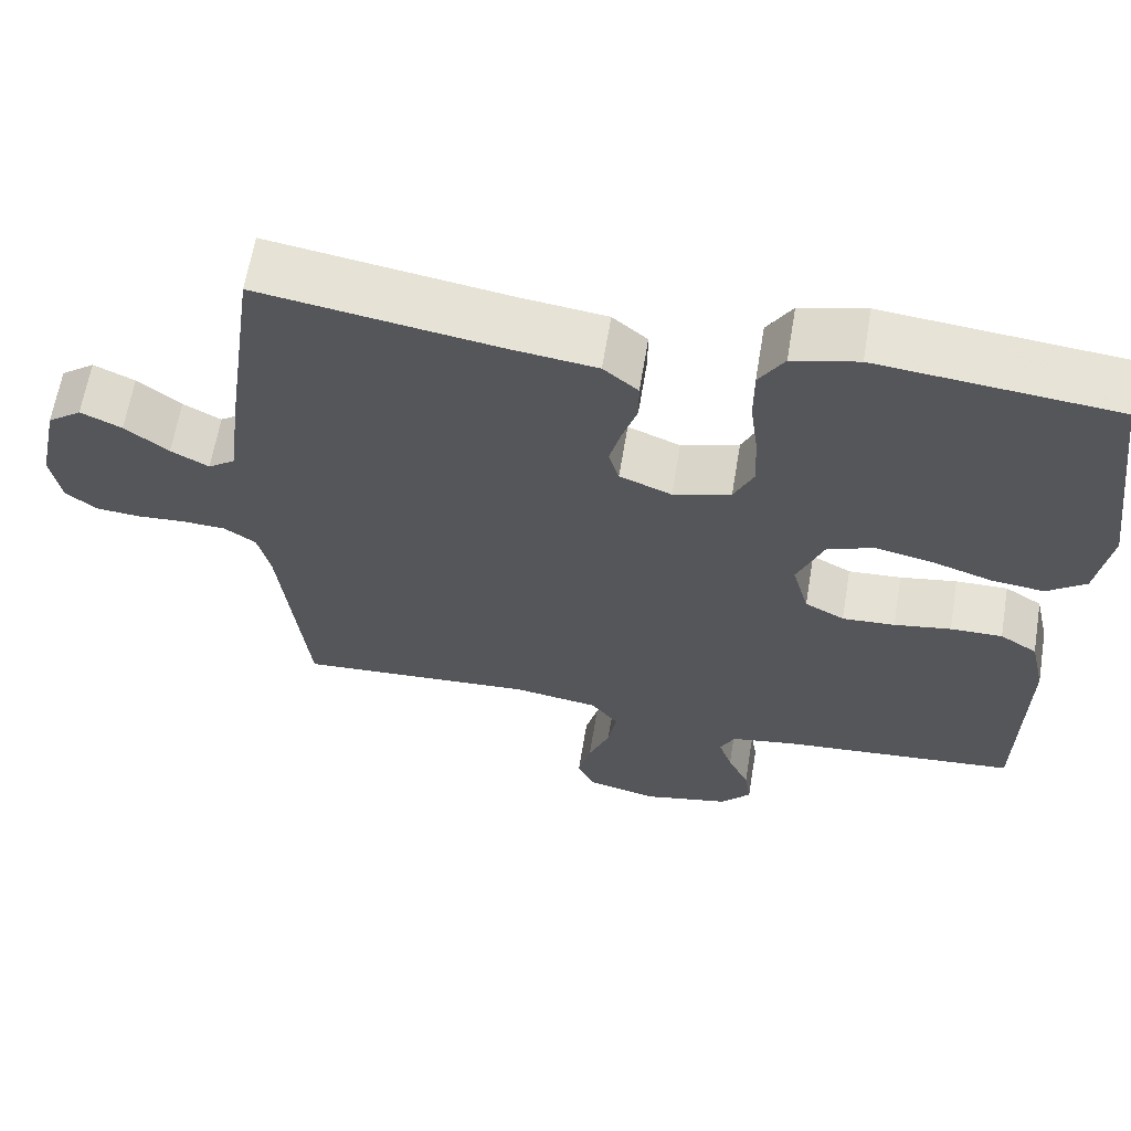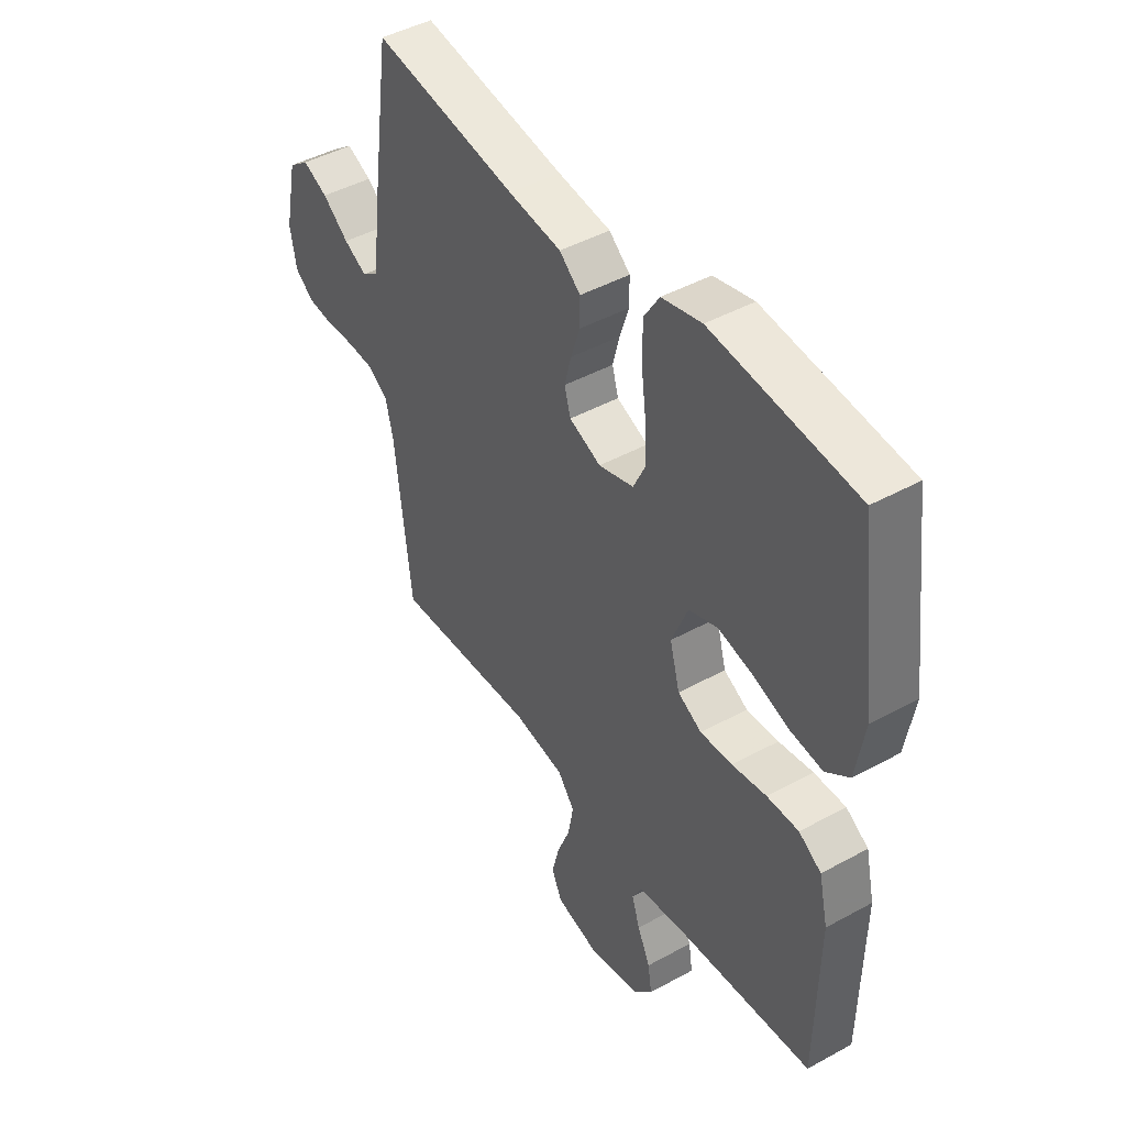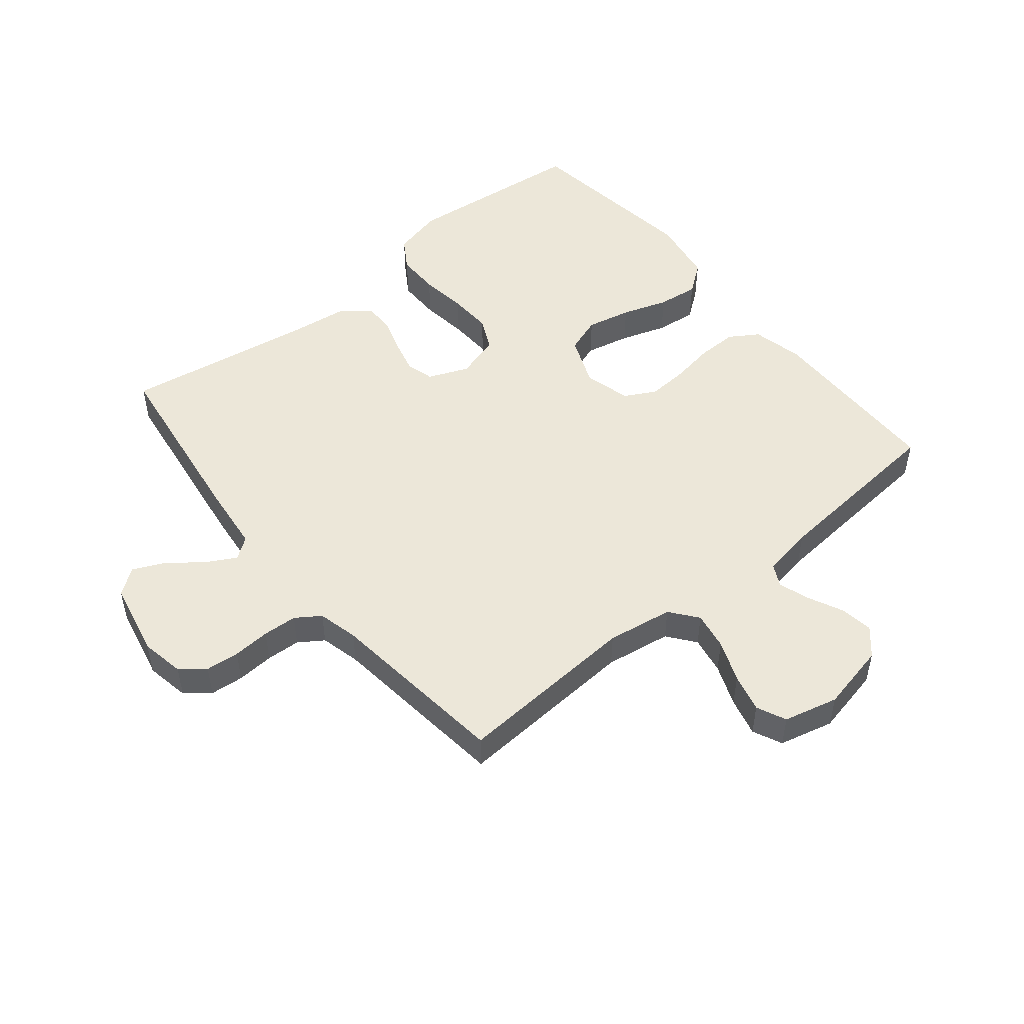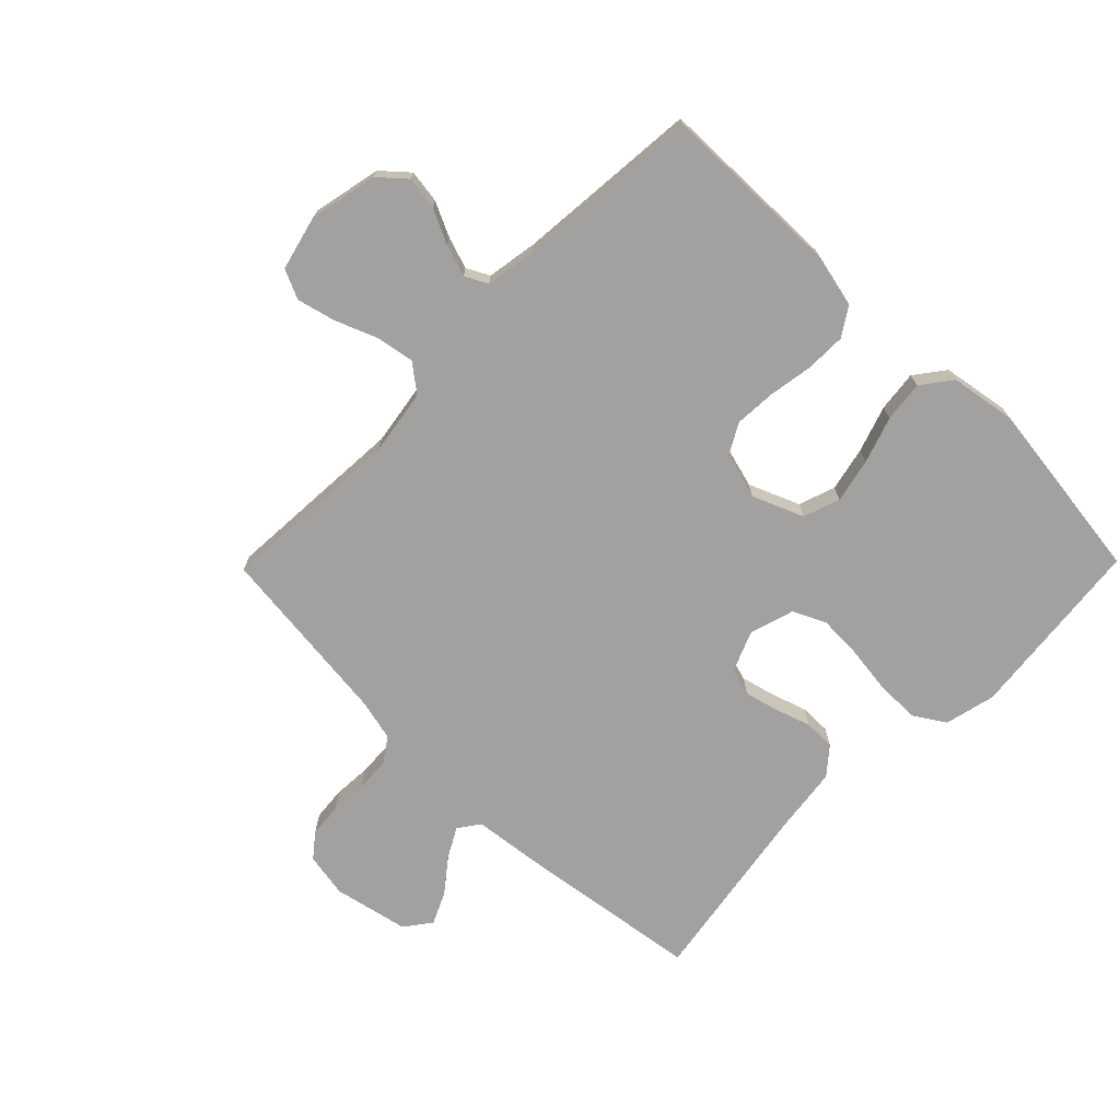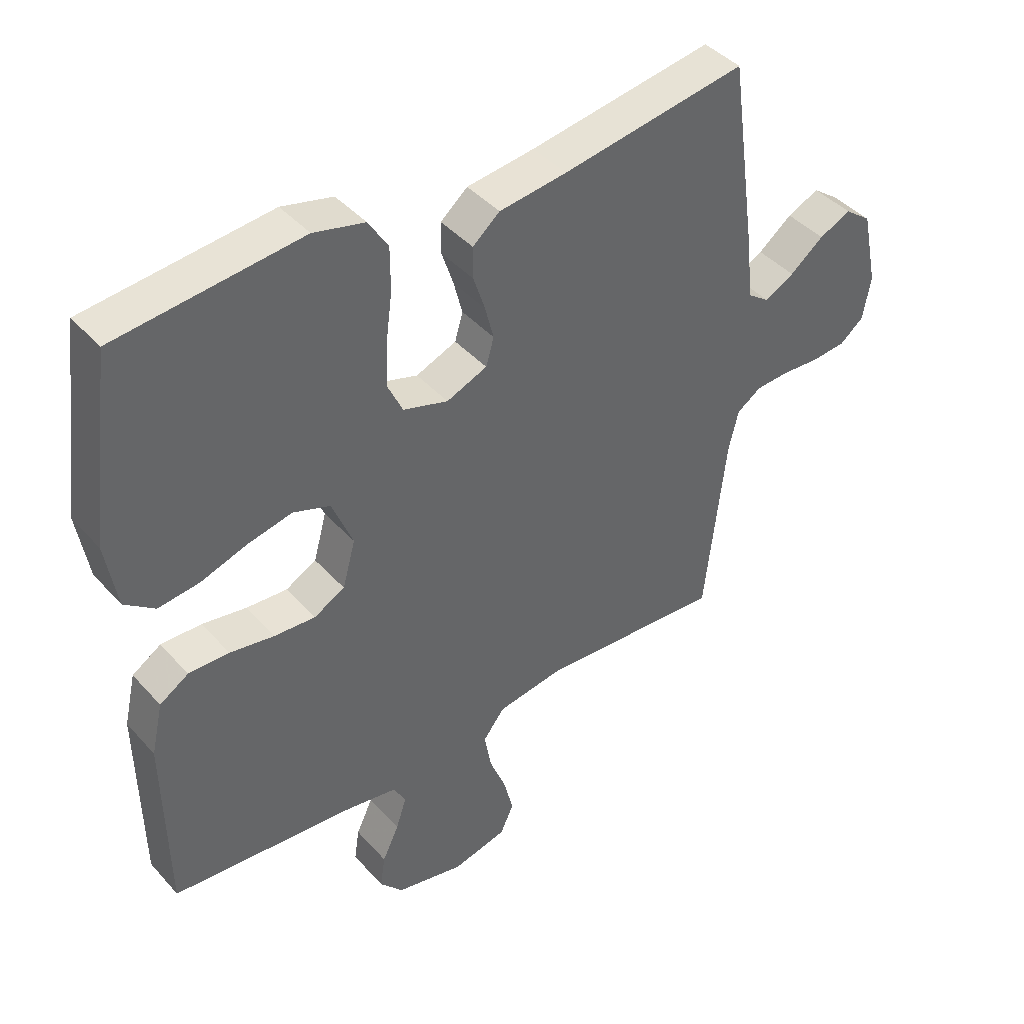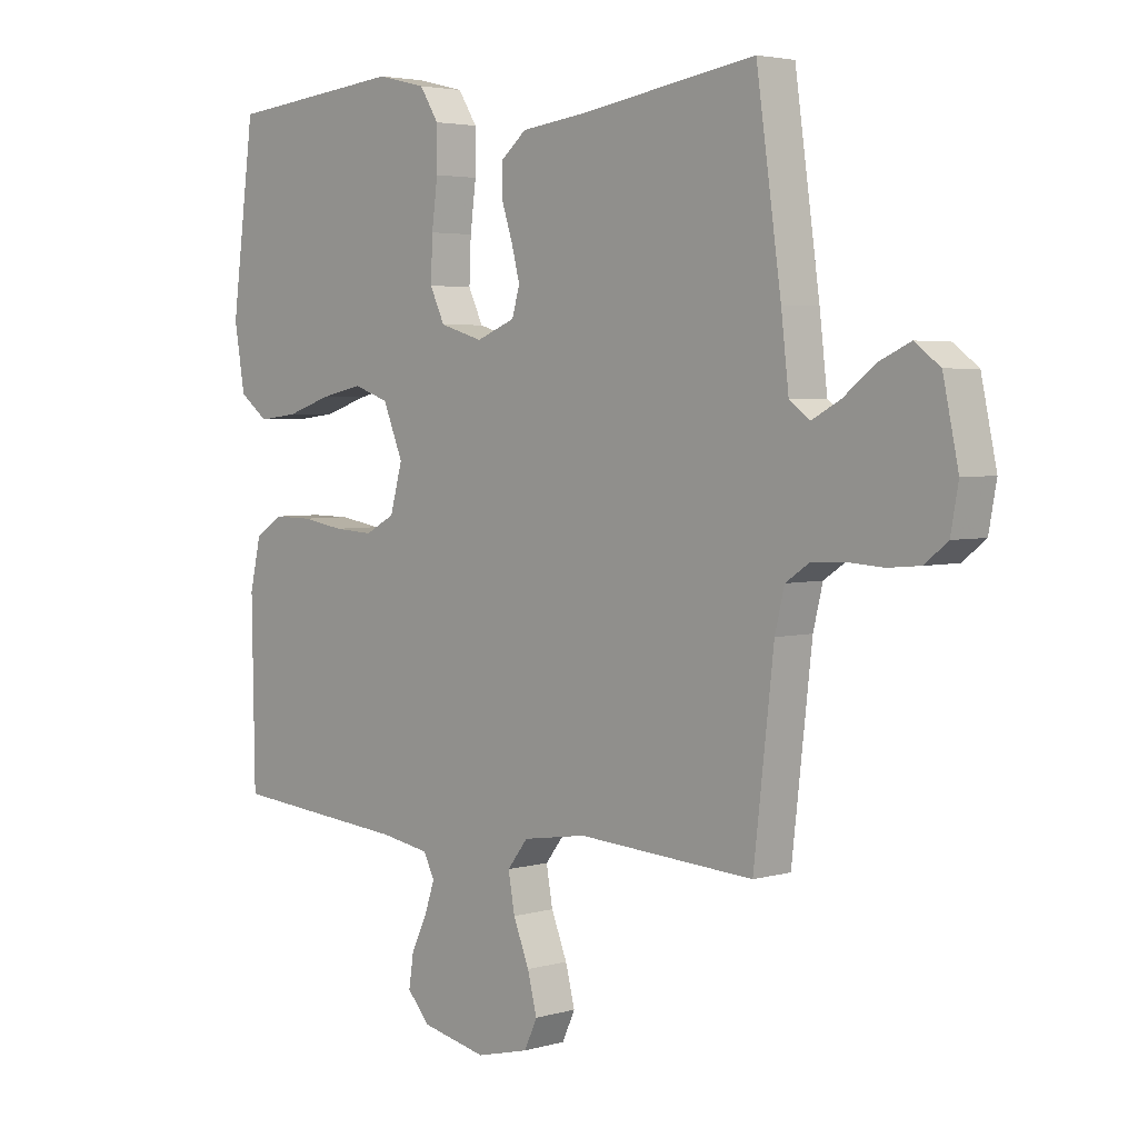
<metadata>
{"format":"obj","ext":"obj","renderer":"f3d","projection":"perspective","resolution":1024,"background":"white","views":[{"elev":63.0,"azim":-170.6,"up":"+Z"},{"elev":44.9,"azim":-122.6,"up":"+Z"},{"elev":50.1,"azim":140.7,"up":"+Y"},{"elev":-72.2,"azim":-134.4,"up":"+Y"},{"elev":42.0,"azim":-37.8,"up":"+Z"},{"elev":3.7,"azim":46.3,"up":"+Z"}]}
</metadata>
<code>
v -0.5 0.07 0.5
v -0.2 0.07 0.531
v -0.117 0.07 0.511
v -0.085 0.07 0.46
v -0.085 0.07 0.389
v -0.095 0.07 0.312
v -0.098 0.07 0.24
v -0.073 0.07 0.187
v 0 0.07 0.165
v 0.066 0.07 0.192
v 0.079 0.07 0.237
v 0.065 0.07 0.292
v 0.046 0.07 0.35
v 0.046 0.07 0.401
v 0.09 0.07 0.438
v 0.2 0.07 0.452
v 0.5 0.07 0.5
v 0.542 0.07 0.2
v 0.555 0.07 0.087
v 0.59 0.07 0.062
v 0.638 0.07 0.088
v 0.693 0.07 0.131
v 0.745 0.07 0.155
v 0.788 0.07 0.123
v 0.814 0.07 0
v 0.801 0.07 -0.072
v 0.762 0.07 -0.103
v 0.707 0.07 -0.108
v 0.646 0.07 -0.104
v 0.59 0.07 -0.107
v 0.55 0.07 -0.134
v 0.534 0.07 -0.2
v 0.5 0.07 -0.5
v 0.2 0.07 -0.481
v 0.092 0.07 -0.498
v 0.057 0.07 -0.543
v 0.068 0.07 -0.605
v 0.095 0.07 -0.673
v 0.111 0.07 -0.736
v 0.089 0.07 -0.784
v 0 0.07 -0.806
v -0.111 0.07 -0.782
v -0.149 0.07 -0.739
v -0.141 0.07 -0.685
v -0.114 0.07 -0.628
v -0.097 0.07 -0.577
v -0.116 0.07 -0.54
v -0.2 0.07 -0.526
v -0.5 0.07 -0.5
v -0.505 0.07 -0.2
v -0.486 0.07 -0.116
v -0.439 0.07 -0.086
v -0.373 0.07 -0.087
v -0.301 0.07 -0.099
v -0.234 0.07 -0.103
v -0.184 0.07 -0.076
v -0.163 0.07 0
v -0.197 0.07 0.083
v -0.257 0.07 0.104
v -0.33 0.07 0.088
v -0.405 0.07 0.063
v -0.472 0.07 0.055
v -0.521 0.07 0.092
v -0.539 0.07 0.2
v -0.5 0 0.5
v -0.2 0 0.531
v -0.117 0 0.511
v -0.085 0 0.46
v -0.085 0 0.389
v -0.095 0 0.312
v -0.098 0 0.24
v -0.073 0 0.187
v 0 0 0.165
v 0.066 0 0.192
v 0.079 0 0.237
v 0.065 0 0.292
v 0.046 0 0.35
v 0.046 0 0.401
v 0.09 0 0.438
v 0.2 0 0.452
v 0.5 0 0.5
v 0.542 0 0.2
v 0.555 0 0.087
v 0.59 0 0.062
v 0.638 0 0.088
v 0.693 0 0.131
v 0.745 0 0.155
v 0.788 0 0.123
v 0.814 0 0
v 0.801 0 -0.072
v 0.762 0 -0.103
v 0.707 0 -0.108
v 0.646 0 -0.104
v 0.59 0 -0.107
v 0.55 0 -0.134
v 0.534 0 -0.2
v 0.5 0 -0.5
v 0.2 0 -0.481
v 0.092 0 -0.498
v 0.057 0 -0.543
v 0.068 0 -0.605
v 0.095 0 -0.673
v 0.111 0 -0.736
v 0.089 0 -0.784
v 0 0 -0.806
v -0.111 0 -0.782
v -0.149 0 -0.739
v -0.141 0 -0.685
v -0.114 0 -0.628
v -0.097 0 -0.577
v -0.116 0 -0.54
v -0.2 0 -0.526
v -0.5 0 -0.5
v -0.505 0 -0.2
v -0.486 0 -0.116
v -0.439 0 -0.086
v -0.373 0 -0.087
v -0.301 0 -0.099
v -0.234 0 -0.103
v -0.184 0 -0.076
v -0.163 0 0
v -0.197 0 0.083
v -0.257 0 0.104
v -0.33 0 0.088
v -0.405 0 0.063
v -0.472 0 0.055
v -0.521 0 0.092
v -0.539 0 0.2
f 4 5 6
f 3 4 6
f 2 3 6
f 1 2 6
f 64 1 6
f 63 64 6
f 62 63 6
f 61 62 6
f 60 61 6
f 59 60 6 7
f 58 59 7 8
f 57 58 8 9
f 56 57 9 10
f 52 53 54
f 51 52 54
f 50 51 54
f 49 50 54
f 48 49 54
f 47 48 54 55
f 46 47 55 56
f 43 44 45
f 42 43 45
f 41 42 45
f 40 41 45
f 39 40 45
f 38 39 45
f 37 38 45
f 36 37 45 46
f 46 56 10
f 36 46 10
f 35 36 10
f 32 33 34
f 35 10 11
f 34 35 11
f 32 34 11
f 31 32 11
f 27 28 29
f 26 27 29
f 25 26 29
f 24 25 29
f 23 24 29
f 22 23 29
f 21 22 29
f 20 21 29 30
f 31 11 12
f 30 31 12
f 20 30 12
f 19 20 12
f 12 13 14
f 19 12 14
f 18 19 14
f 17 18 14
f 16 17 14
f 14 15 16
f 70 69 68
f 70 68 67
f 70 67 66
f 70 66 65
f 70 65 128
f 70 128 127
f 70 127 126
f 70 126 125
f 70 125 124
f 71 70 124 123
f 72 71 123 122
f 73 72 122 121
f 74 73 121 120
f 118 117 116
f 118 116 115
f 118 115 114
f 118 114 113
f 118 113 112
f 119 118 112 111
f 120 119 111 110
f 109 108 107
f 109 107 106
f 109 106 105
f 109 105 104
f 109 104 103
f 109 103 102
f 109 102 101
f 110 109 101 100
f 74 120 110
f 74 110 100
f 74 100 99
f 98 97 96
f 75 74 99
f 75 99 98
f 75 98 96
f 75 96 95
f 93 92 91
f 93 91 90
f 93 90 89
f 93 89 88
f 93 88 87
f 93 87 86
f 93 86 85
f 94 93 85 84
f 76 75 95
f 76 95 94
f 76 94 84
f 76 84 83
f 78 77 76
f 78 76 83
f 78 83 82
f 78 82 81
f 78 81 80
f 80 79 78
f 1 65 66 2
f 2 66 67 3
f 3 67 68 4
f 4 68 69 5
f 5 69 70 6
f 6 70 71 7
f 7 71 72 8
f 8 72 73 9
f 9 73 74 10
f 10 74 75 11
f 11 75 76 12
f 12 76 77 13
f 13 77 78 14
f 14 78 79 15
f 15 79 80 16
f 16 80 81 17
f 17 81 82 18
f 18 82 83 19
f 19 83 84 20
f 20 84 85 21
f 21 85 86 22
f 22 86 87 23
f 23 87 88 24
f 24 88 89 25
f 25 89 90 26
f 26 90 91 27
f 27 91 92 28
f 28 92 93 29
f 29 93 94 30
f 30 94 95 31
f 31 95 96 32
f 32 96 97 33
f 33 97 98 34
f 34 98 99 35
f 35 99 100 36
f 36 100 101 37
f 37 101 102 38
f 38 102 103 39
f 39 103 104 40
f 40 104 105 41
f 41 105 106 42
f 42 106 107 43
f 43 107 108 44
f 44 108 109 45
f 45 109 110 46
f 46 110 111 47
f 47 111 112 48
f 48 112 113 49
f 49 113 114 50
f 50 114 115 51
f 51 115 116 52
f 52 116 117 53
f 53 117 118 54
f 54 118 119 55
f 55 119 120 56
f 56 120 121 57
f 57 121 122 58
f 58 122 123 59
f 59 123 124 60
f 60 124 125 61
f 61 125 126 62
f 62 126 127 63
f 63 127 128 64
f 64 128 65 1

</code>
